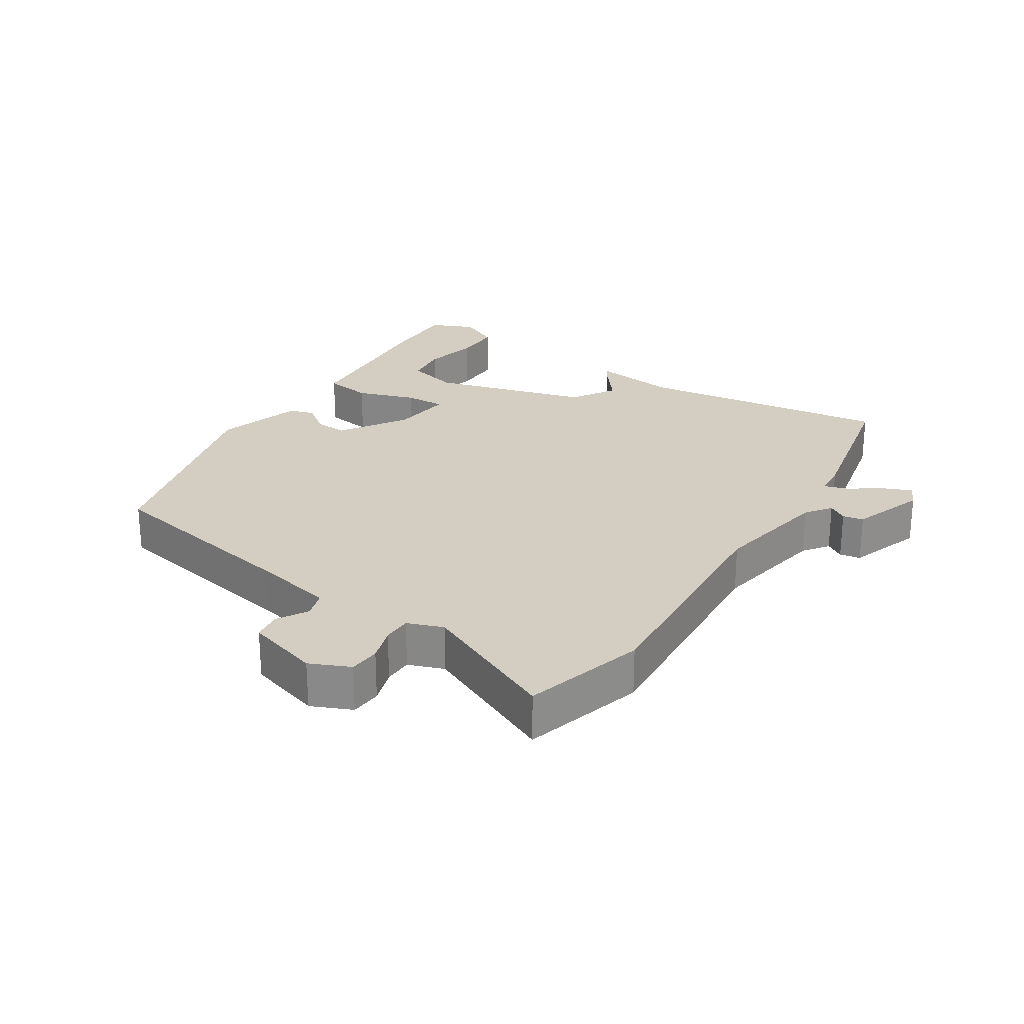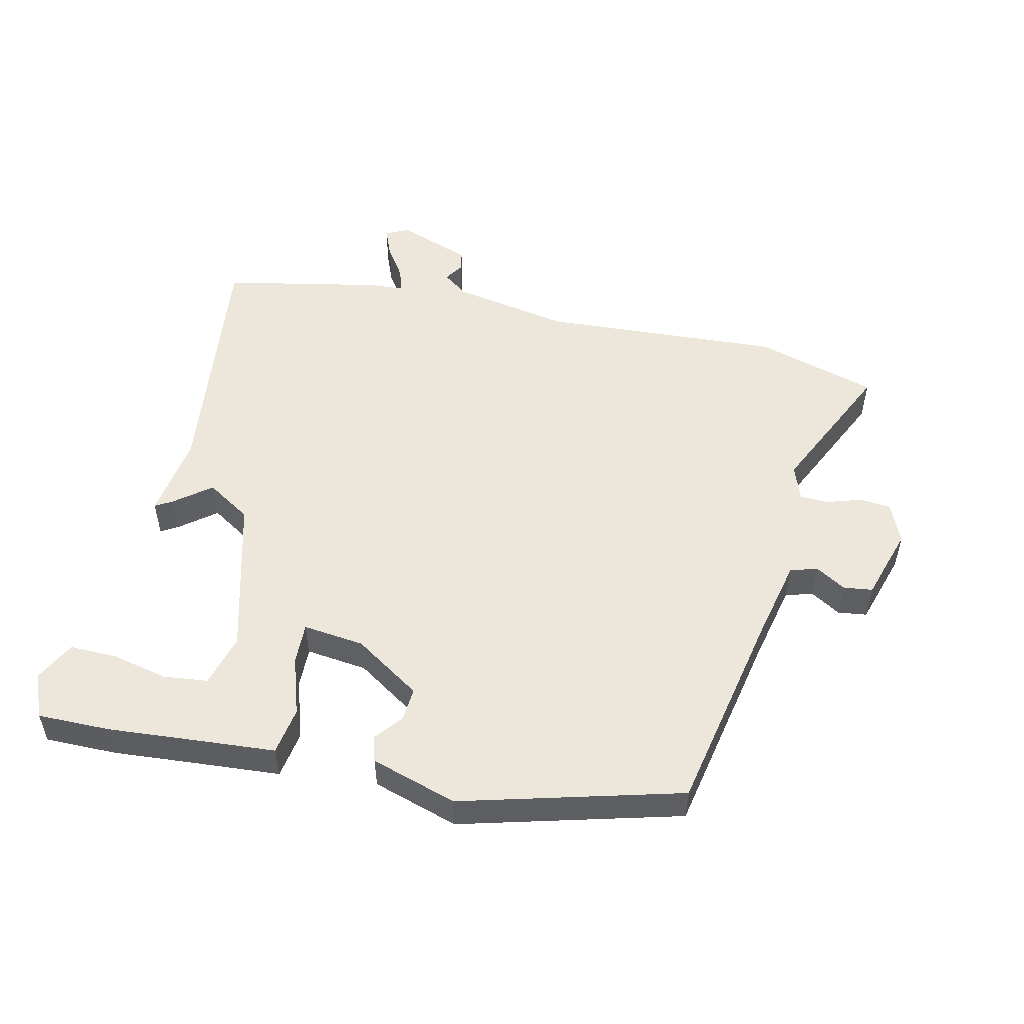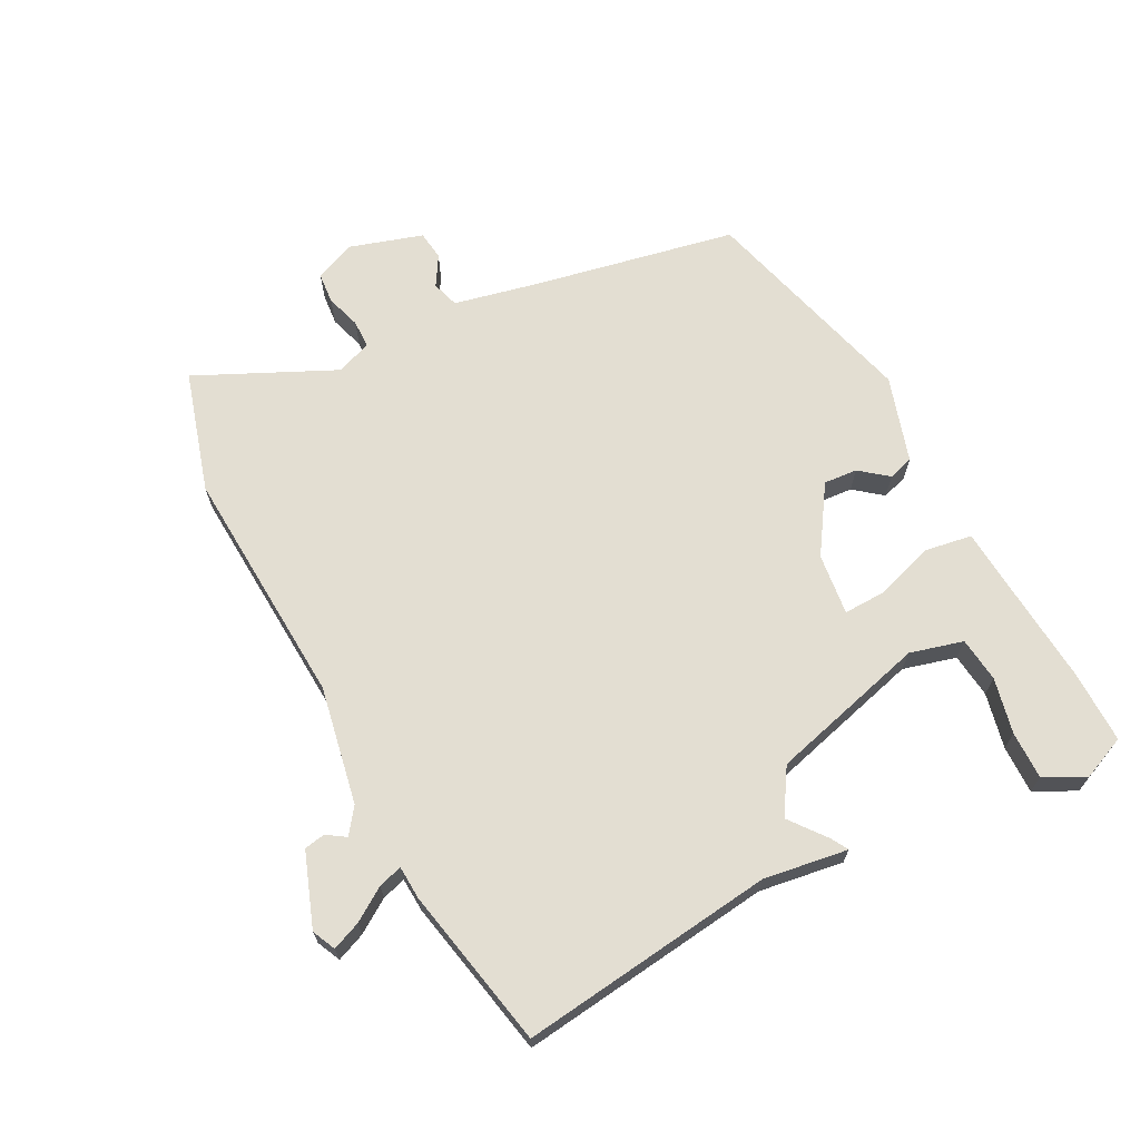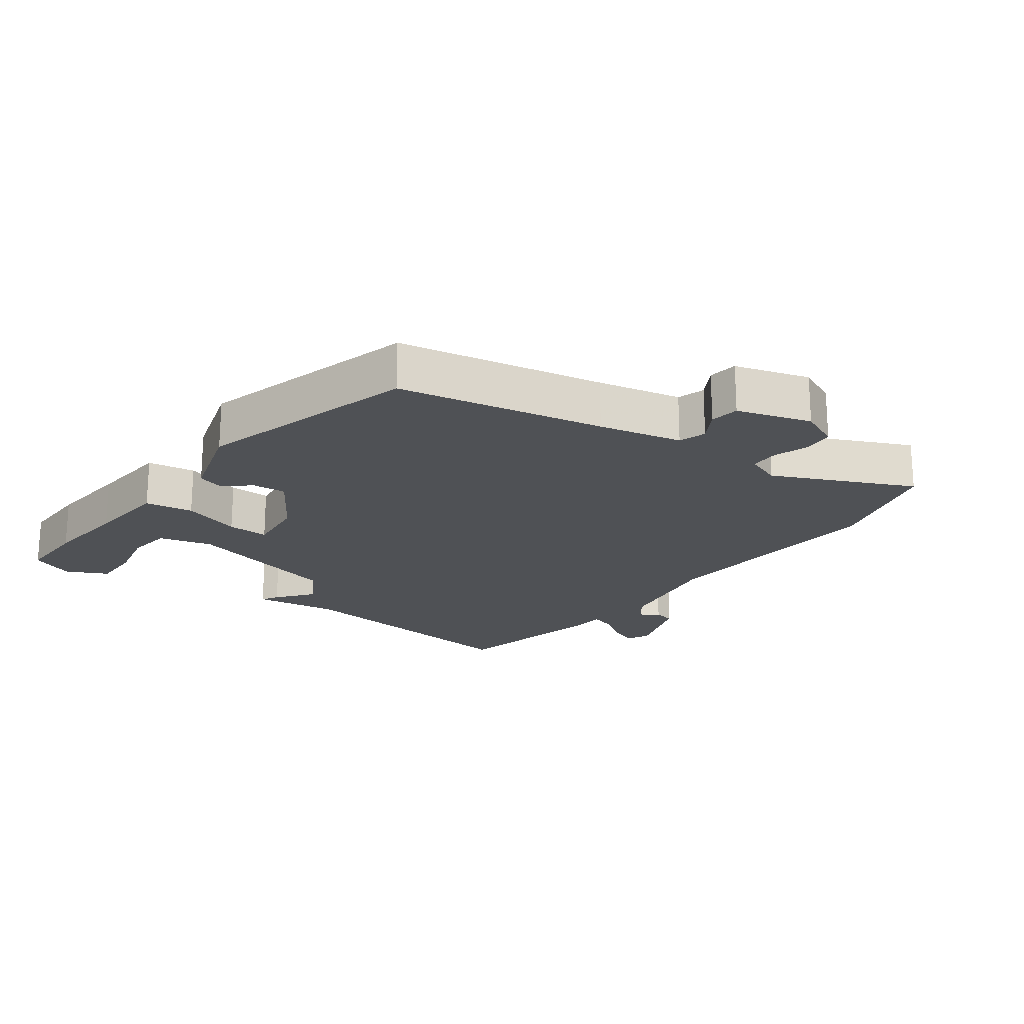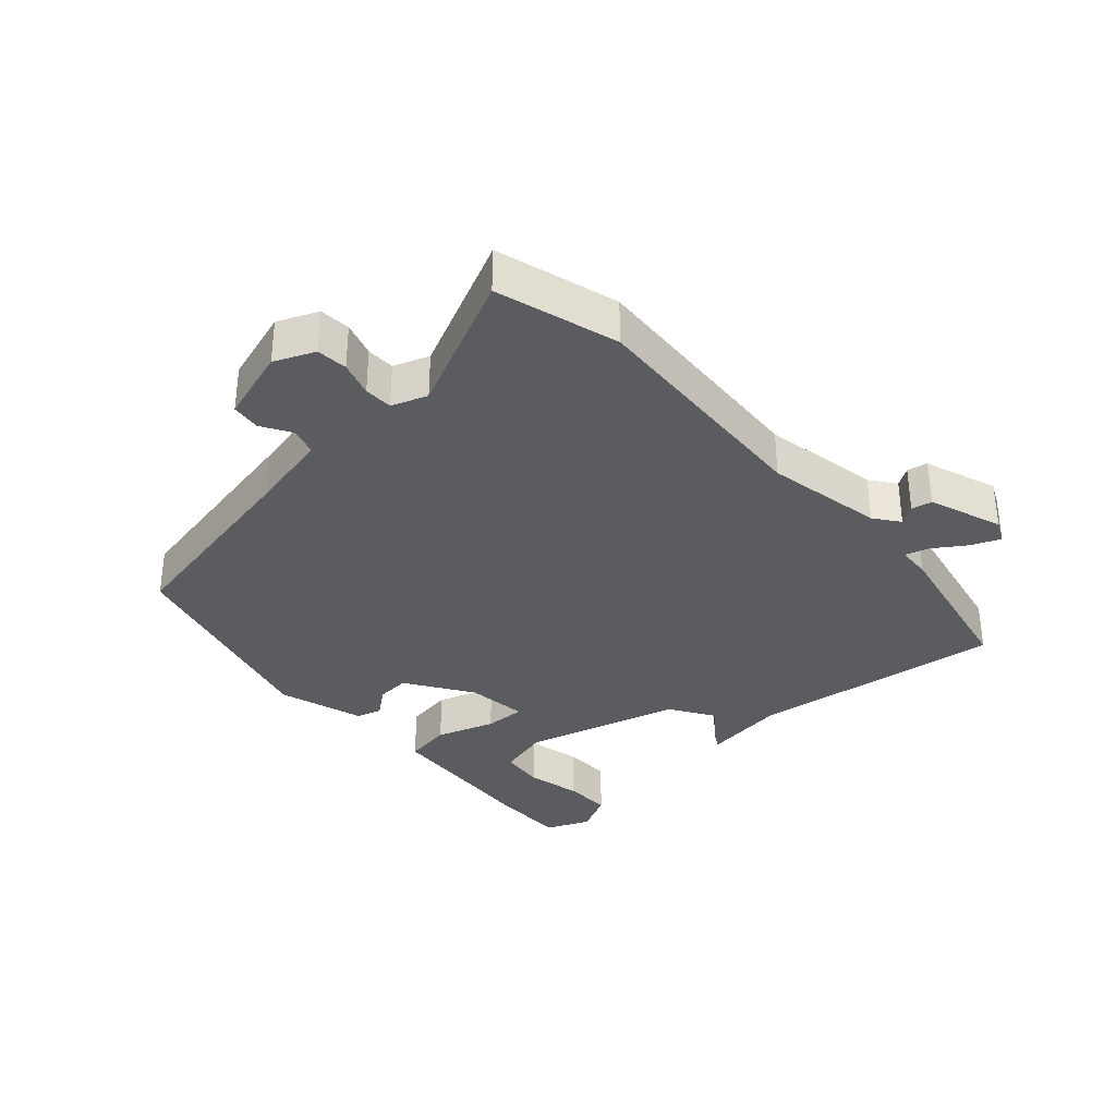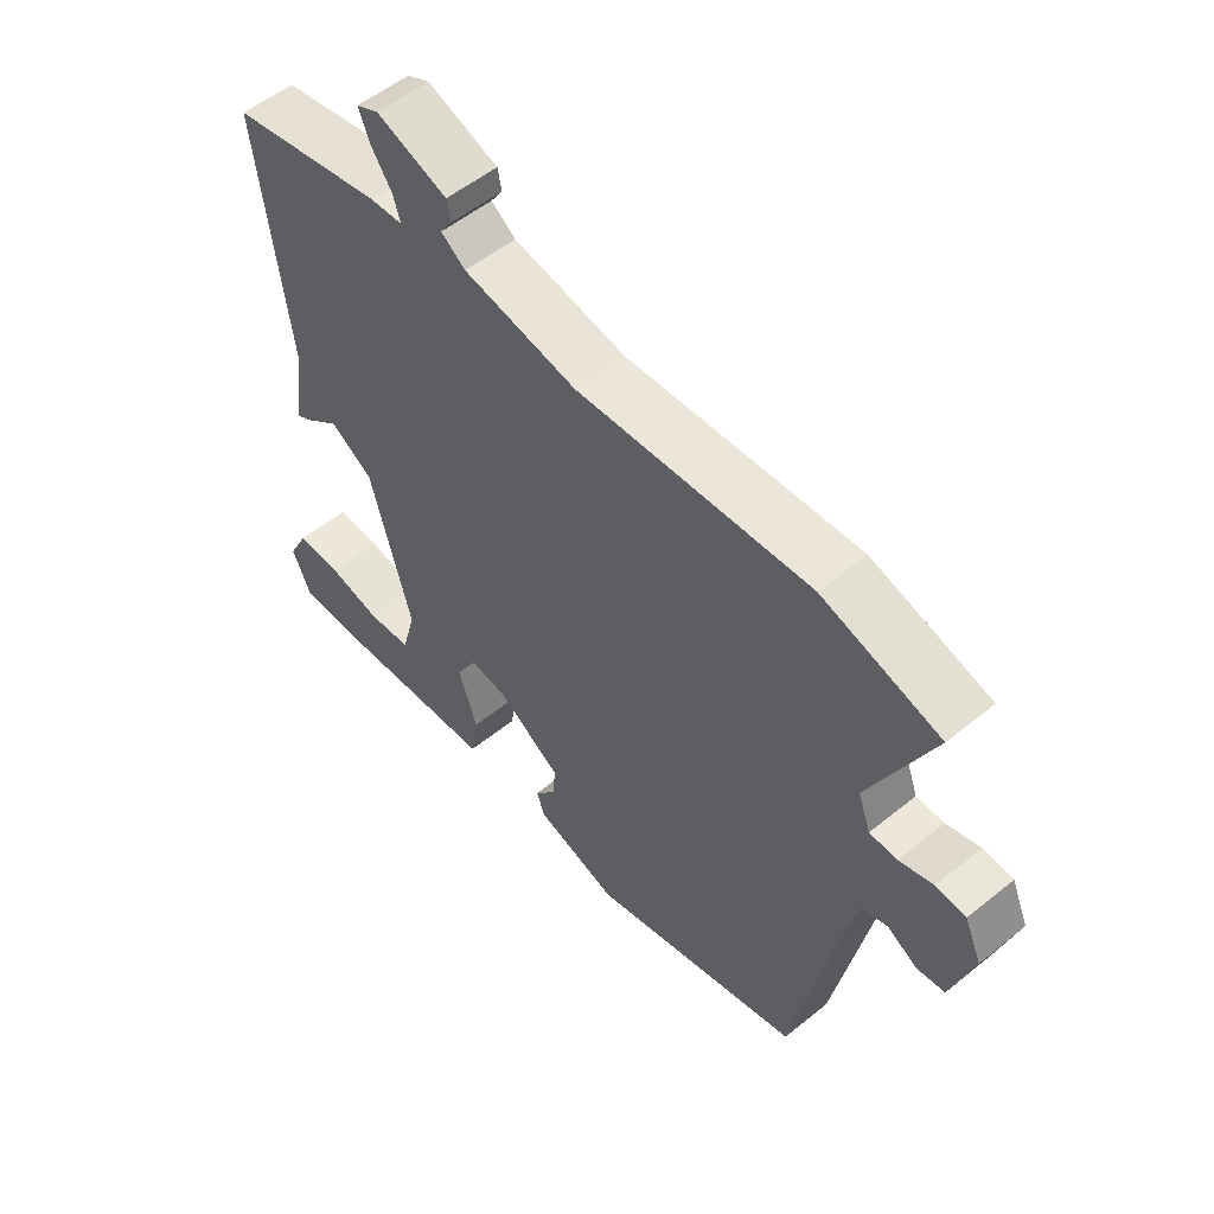
<metadata>
{"format":"obj","ext":"obj","renderer":"f3d","projection":"perspective","resolution":1024,"background":"white","views":[{"elev":25.2,"azim":-57.6,"up":"+Y"},{"elev":52.2,"azim":-167.0,"up":"+Y"},{"elev":67.6,"azim":62.6,"up":"+Y"},{"elev":-20.1,"azim":-126.6,"up":"+Y"},{"elev":-34.1,"azim":-47.9,"up":"+Y"},{"elev":54.2,"azim":-130.7,"up":"+Z"}]}
</metadata>
<code>
v 0.512 0.07 0.452
v 0.463 0.07 0.059
v 0.482 0.07 -0.071
v 0.456 0.07 -0.056
v 0.4 0.07 -0.012
v 0.331 0.07 -0.055
v 0.265 0.07 -0.299
v 0.287 0.07 -0.381
v 0.356 0.07 -0.389
v 0.442 0.07 -0.37
v 0.516 0.07 -0.369
v 0.548 0.07 -0.432
v 0.519 0.07 -0.5
v 0.407 0.07 -0.499
v 0.274 0.07 -0.488
v 0.147 0.07 -0.478
v 0.135 0.07 -0.404
v 0.165 0.07 -0.313
v 0.167 0.07 -0.249
v 0.072 0.07 -0.26
v -0.031 0.07 -0.327
v -0.027 0.07 -0.379
v 0.007 0.07 -0.422
v -0.005 0.07 -0.461
v -0.138 0.07 -0.502
v -0.478 0.07 -0.409
v -0.54 0.07 -0.093
v -0.568 0.07 0.035
v -0.61 0.07 0.048
v -0.657 0.07 0.02
v -0.702 0.07 0.026
v -0.737 0.07 0.14
v -0.71 0.07 0.202
v -0.662 0.07 0.206
v -0.608 0.07 0.189
v -0.564 0.07 0.19
v -0.544 0.07 0.245
v -0.643 0.07 0.458
v -0.455 0.07 0.513
v -0.083 0.07 0.49
v 0.099 0.07 0.524
v 0.138 0.07 0.553
v 0.119 0.07 0.582
v 0.125 0.07 0.614
v 0.239 0.07 0.655
v 0.275 0.07 0.638
v 0.257 0.07 0.594
v 0.223 0.07 0.543
v 0.212 0.07 0.506
v 0.264 0.07 0.503
v 0.512 0 0.452
v 0.463 0 0.059
v 0.482 0 -0.071
v 0.456 0 -0.056
v 0.4 0 -0.012
v 0.331 0 -0.055
v 0.265 0 -0.299
v 0.287 0 -0.381
v 0.356 0 -0.389
v 0.442 0 -0.37
v 0.516 0 -0.369
v 0.548 0 -0.432
v 0.519 0 -0.5
v 0.407 0 -0.499
v 0.274 0 -0.488
v 0.147 0 -0.478
v 0.135 0 -0.404
v 0.165 0 -0.313
v 0.167 0 -0.249
v 0.072 0 -0.26
v -0.031 0 -0.327
v -0.027 0 -0.379
v 0.007 0 -0.422
v -0.005 0 -0.461
v -0.138 0 -0.502
v -0.478 0 -0.409
v -0.54 0 -0.093
v -0.568 0 0.035
v -0.61 0 0.048
v -0.657 0 0.02
v -0.702 0 0.026
v -0.737 0 0.14
v -0.71 0 0.202
v -0.662 0 0.206
v -0.608 0 0.189
v -0.564 0 0.19
v -0.544 0 0.245
v -0.643 0 0.458
v -0.455 0 0.513
v -0.083 0 0.49
v 0.099 0 0.524
v 0.138 0 0.553
v 0.119 0 0.582
v 0.125 0 0.614
v 0.239 0 0.655
v 0.275 0 0.638
v 0.257 0 0.594
v 0.223 0 0.543
v 0.212 0 0.506
v 0.264 0 0.503
f 49 50 1 2
f 45 46 47 48
f 45 48 49
f 42 43 44 45
f 42 45 49
f 41 42 49 2
f 37 38 39 40
f 36 37 40 41
f 32 33 34 35
f 32 35 36
f 29 30 31 32
f 28 29 32 36
f 27 28 36 41
f 22 23 24 25
f 21 22 25 26
f 20 21 26 27
f 15 16 17 18
f 15 18 19
f 9 10 11 12
f 8 9 12 13
f 2 3 4 5
f 2 5 6
f 41 2 6
f 19 20 27 41
f 19 41 6 7
f 15 19 7 8
f 8 13 14 15
f 52 51 100 99
f 98 97 96 95
f 99 98 95
f 95 94 93 92
f 99 95 92
f 52 99 92 91
f 90 89 88 87
f 91 90 87 86
f 85 84 83 82
f 86 85 82
f 82 81 80 79
f 86 82 79 78
f 91 86 78 77
f 75 74 73 72
f 76 75 72 71
f 77 76 71 70
f 68 67 66 65
f 69 68 65
f 62 61 60 59
f 63 62 59 58
f 55 54 53 52
f 56 55 52
f 56 52 91
f 91 77 70 69
f 57 56 91 69
f 58 57 69 65
f 65 64 63 58
f 1 51 52 2
f 2 52 53 3
f 3 53 54 4
f 4 54 55 5
f 5 55 56 6
f 6 56 57 7
f 7 57 58 8
f 8 58 59 9
f 9 59 60 10
f 10 60 61 11
f 11 61 62 12
f 12 62 63 13
f 13 63 64 14
f 14 64 65 15
f 15 65 66 16
f 16 66 67 17
f 17 67 68 18
f 18 68 69 19
f 19 69 70 20
f 20 70 71 21
f 21 71 72 22
f 22 72 73 23
f 23 73 74 24
f 24 74 75 25
f 25 75 76 26
f 26 76 77 27
f 27 77 78 28
f 28 78 79 29
f 29 79 80 30
f 30 80 81 31
f 31 81 82 32
f 32 82 83 33
f 33 83 84 34
f 34 84 85 35
f 35 85 86 36
f 36 86 87 37
f 37 87 88 38
f 38 88 89 39
f 39 89 90 40
f 40 90 91 41
f 41 91 92 42
f 42 92 93 43
f 43 93 94 44
f 44 94 95 45
f 45 95 96 46
f 46 96 97 47
f 47 97 98 48
f 48 98 99 49
f 49 99 100 50
f 50 100 51 1

</code>
